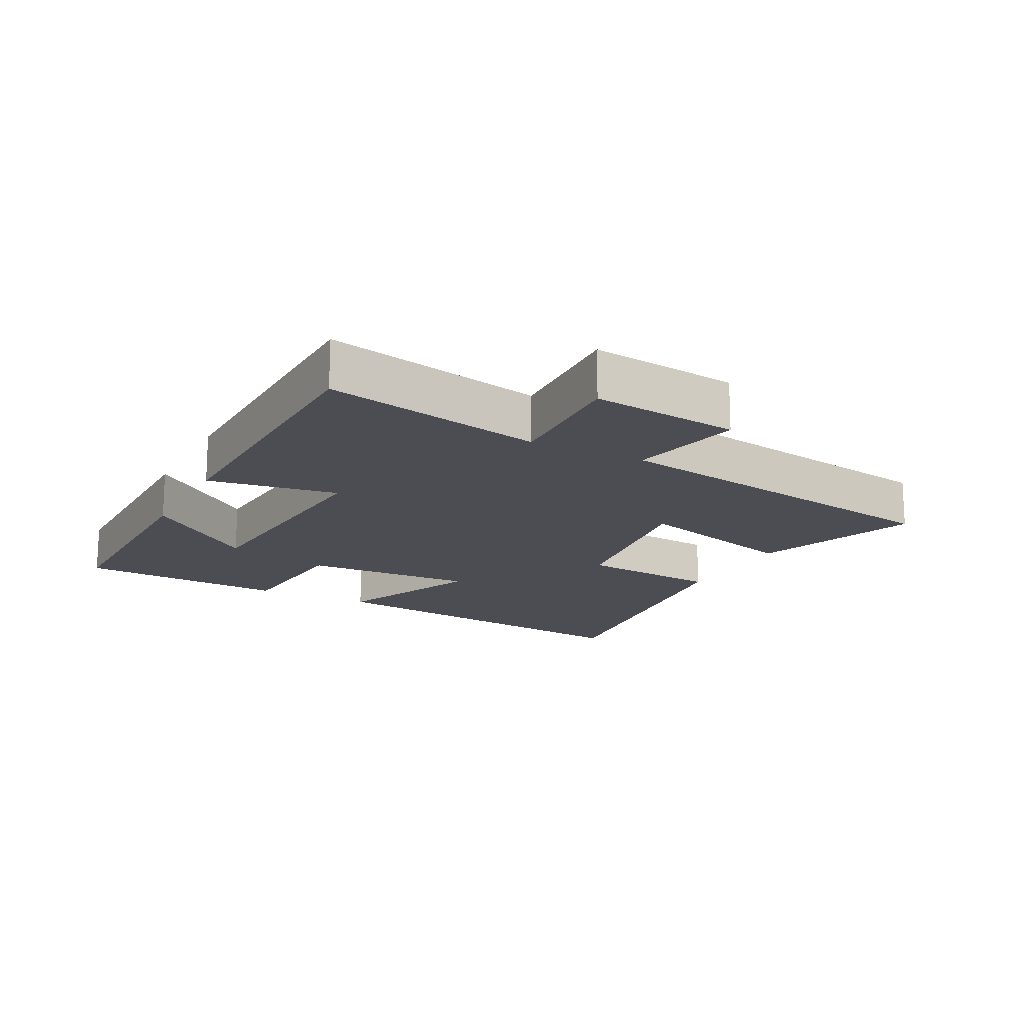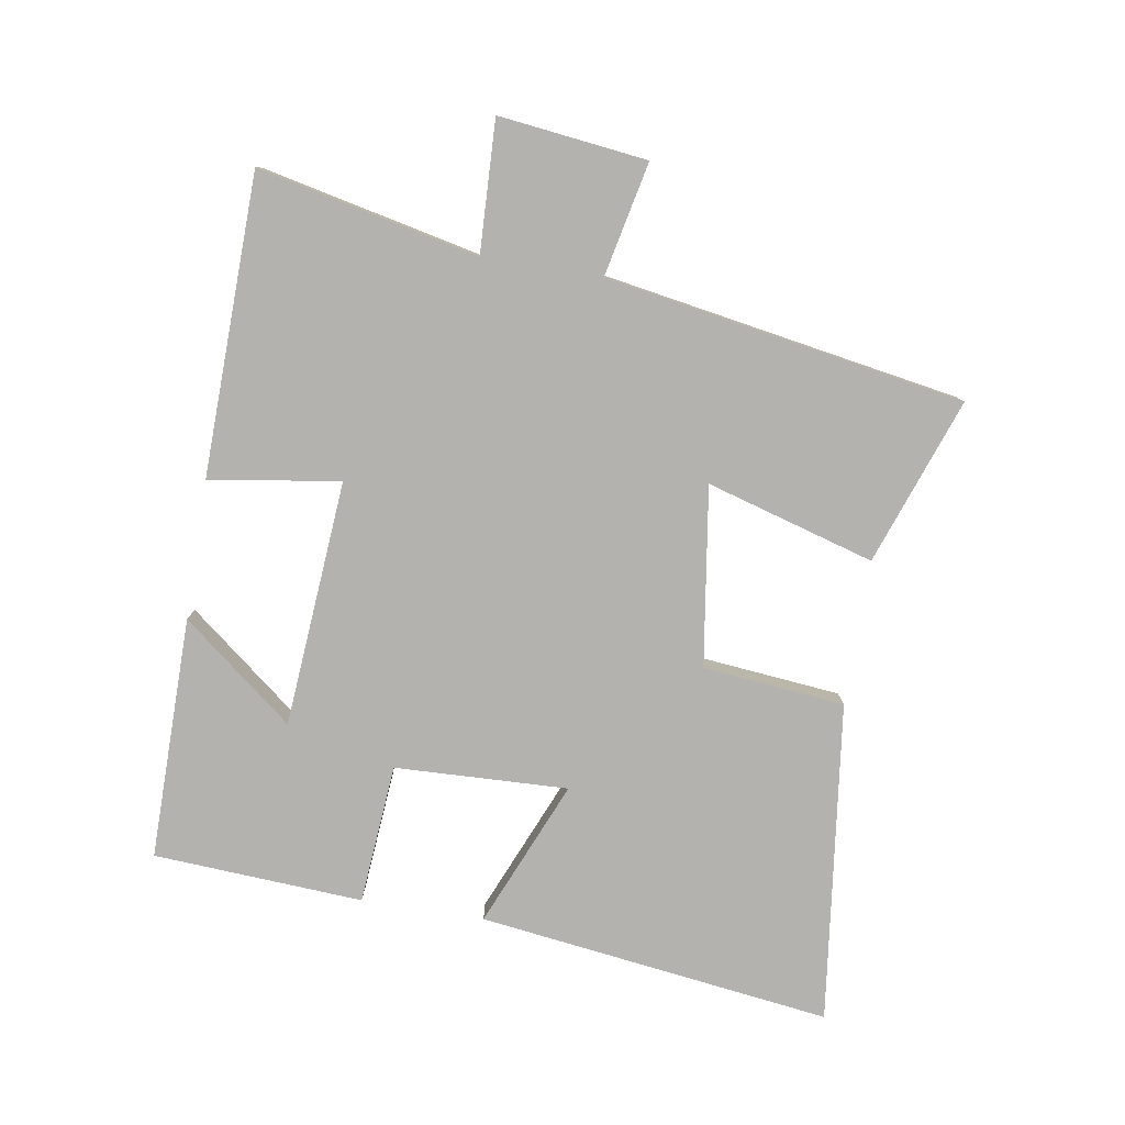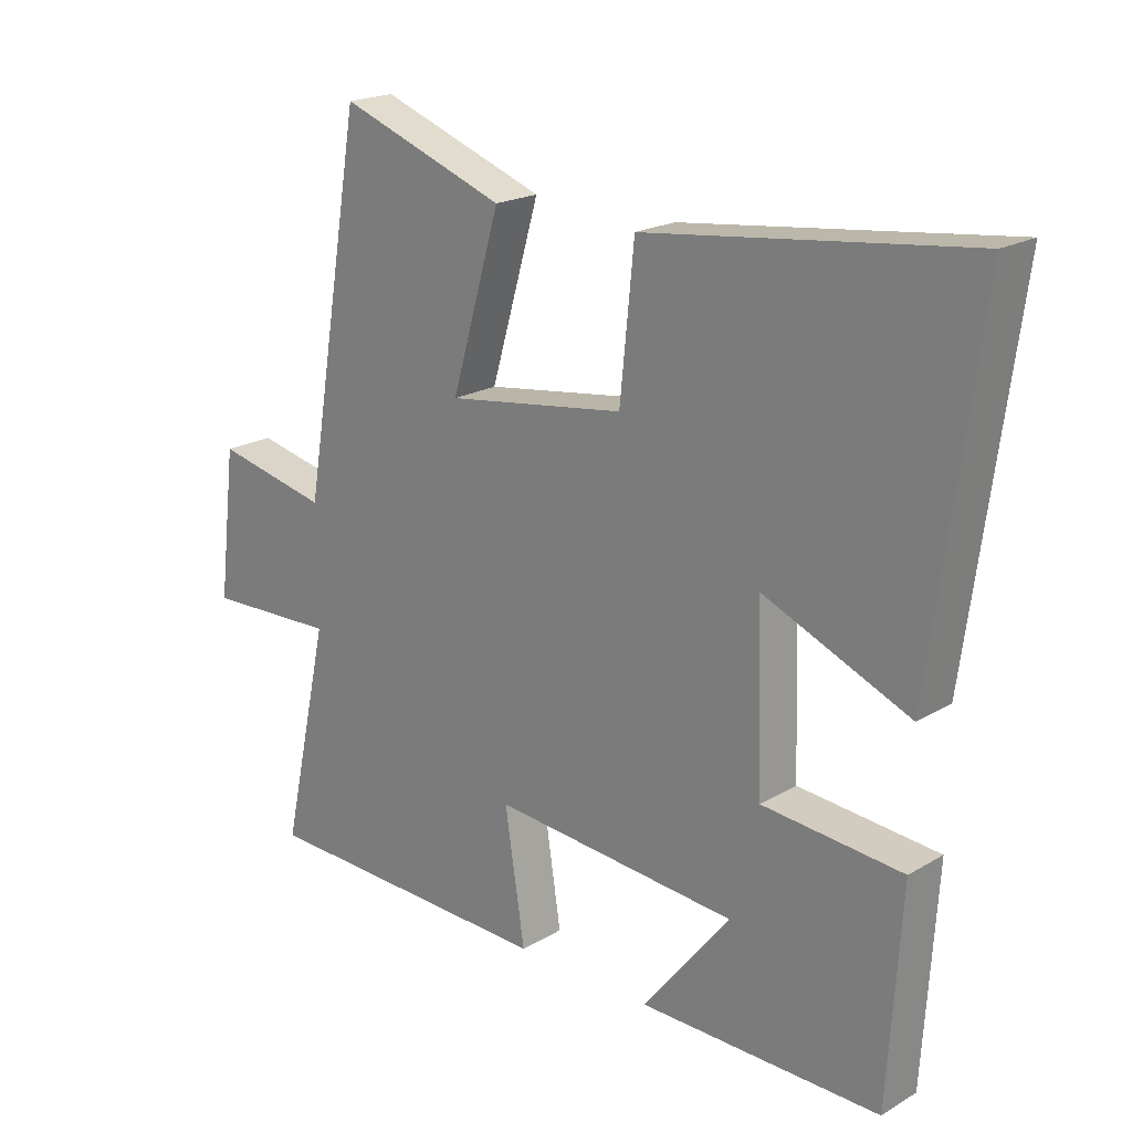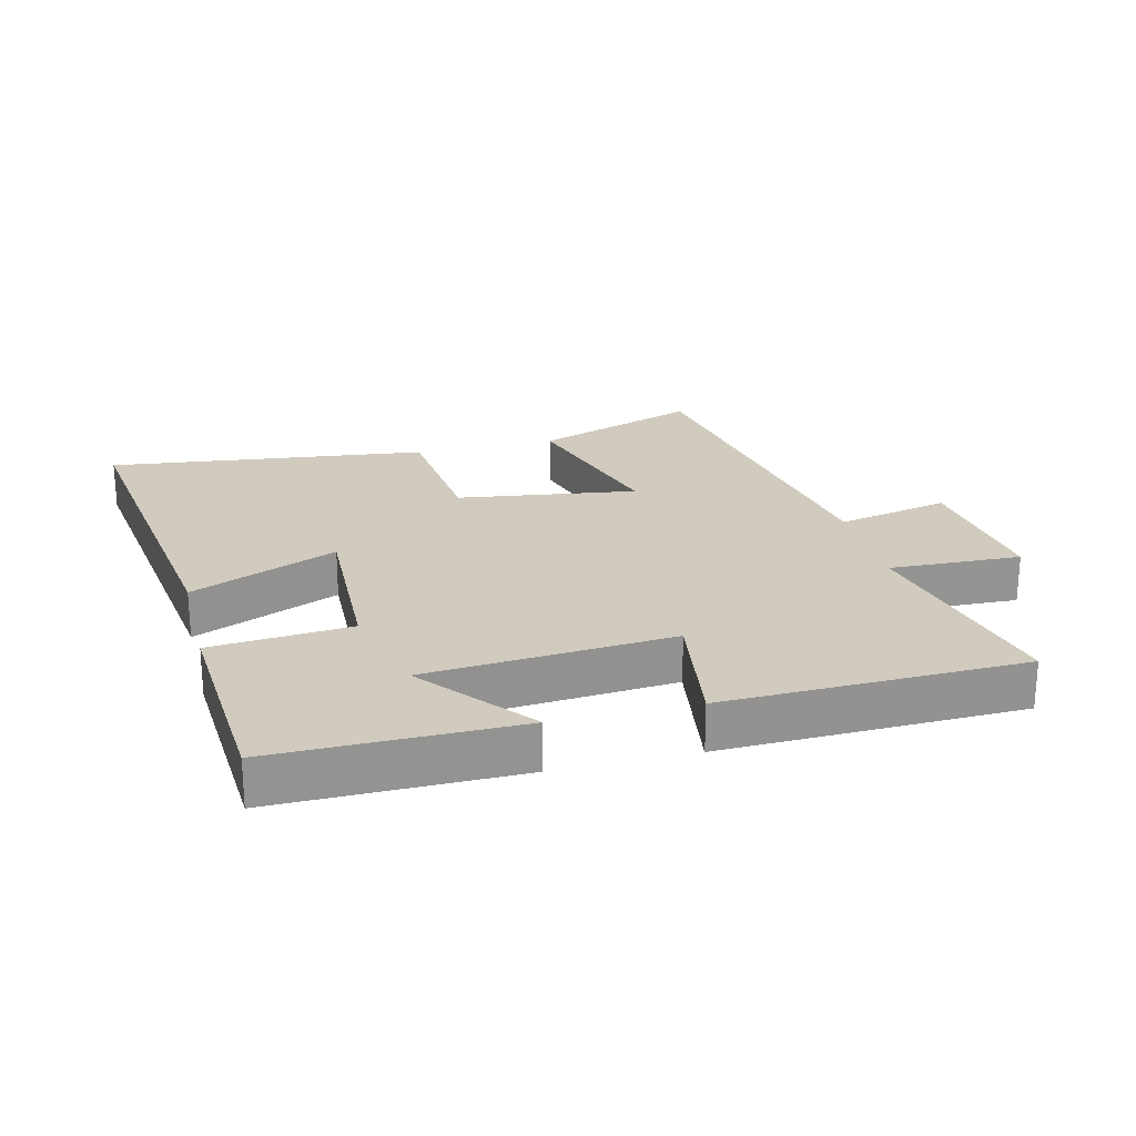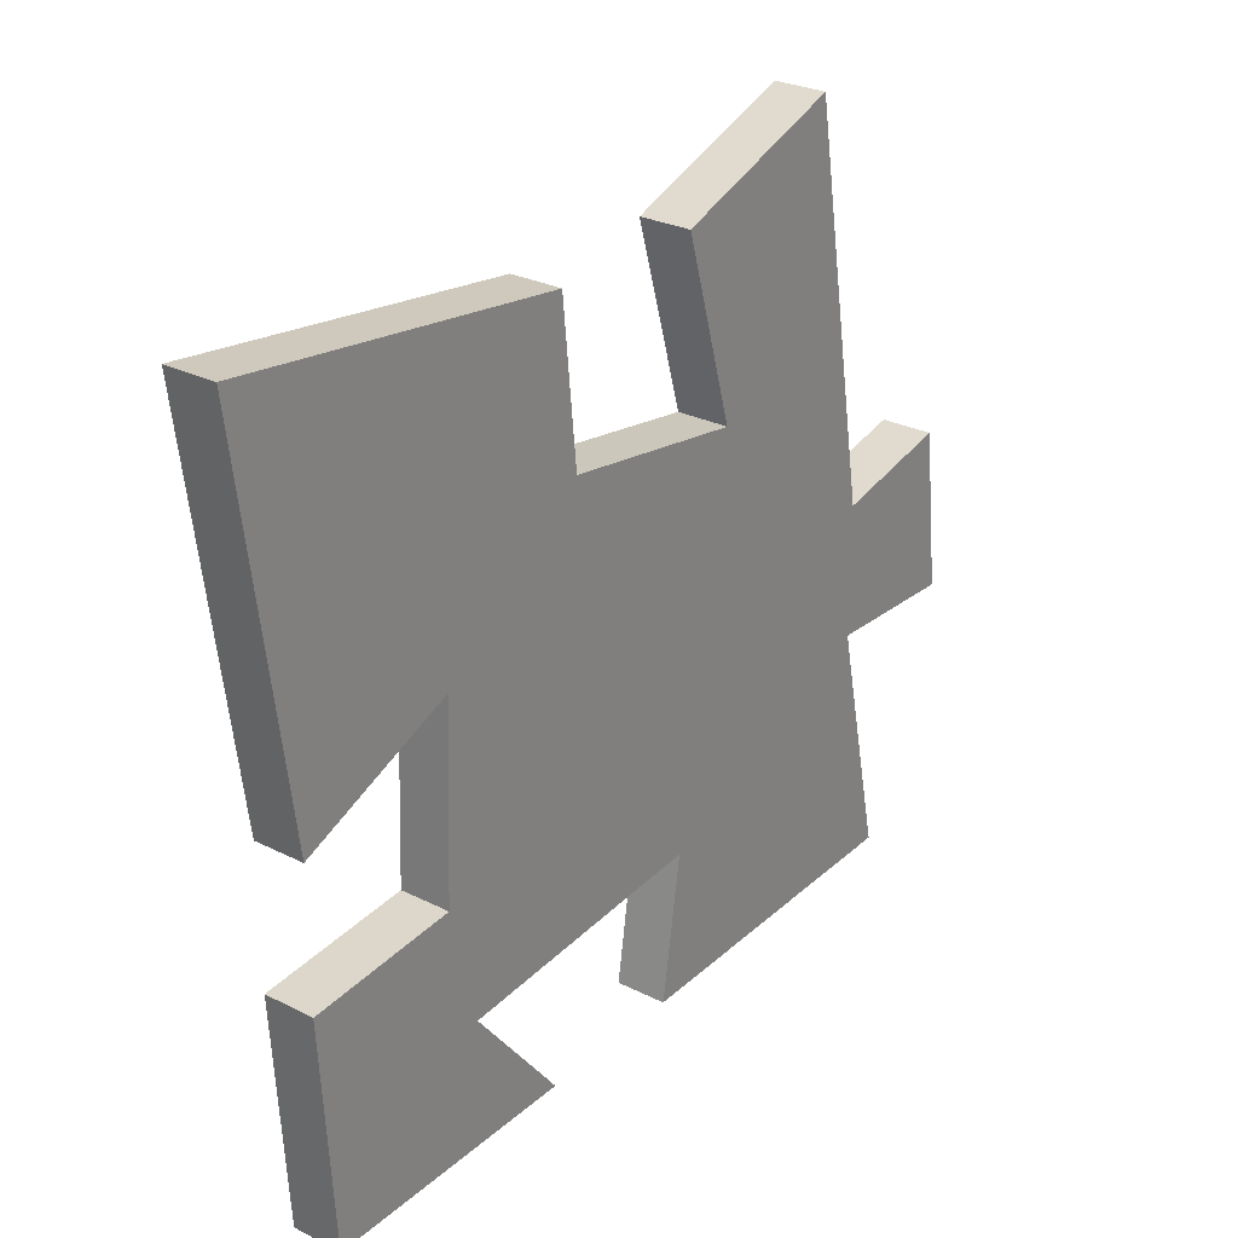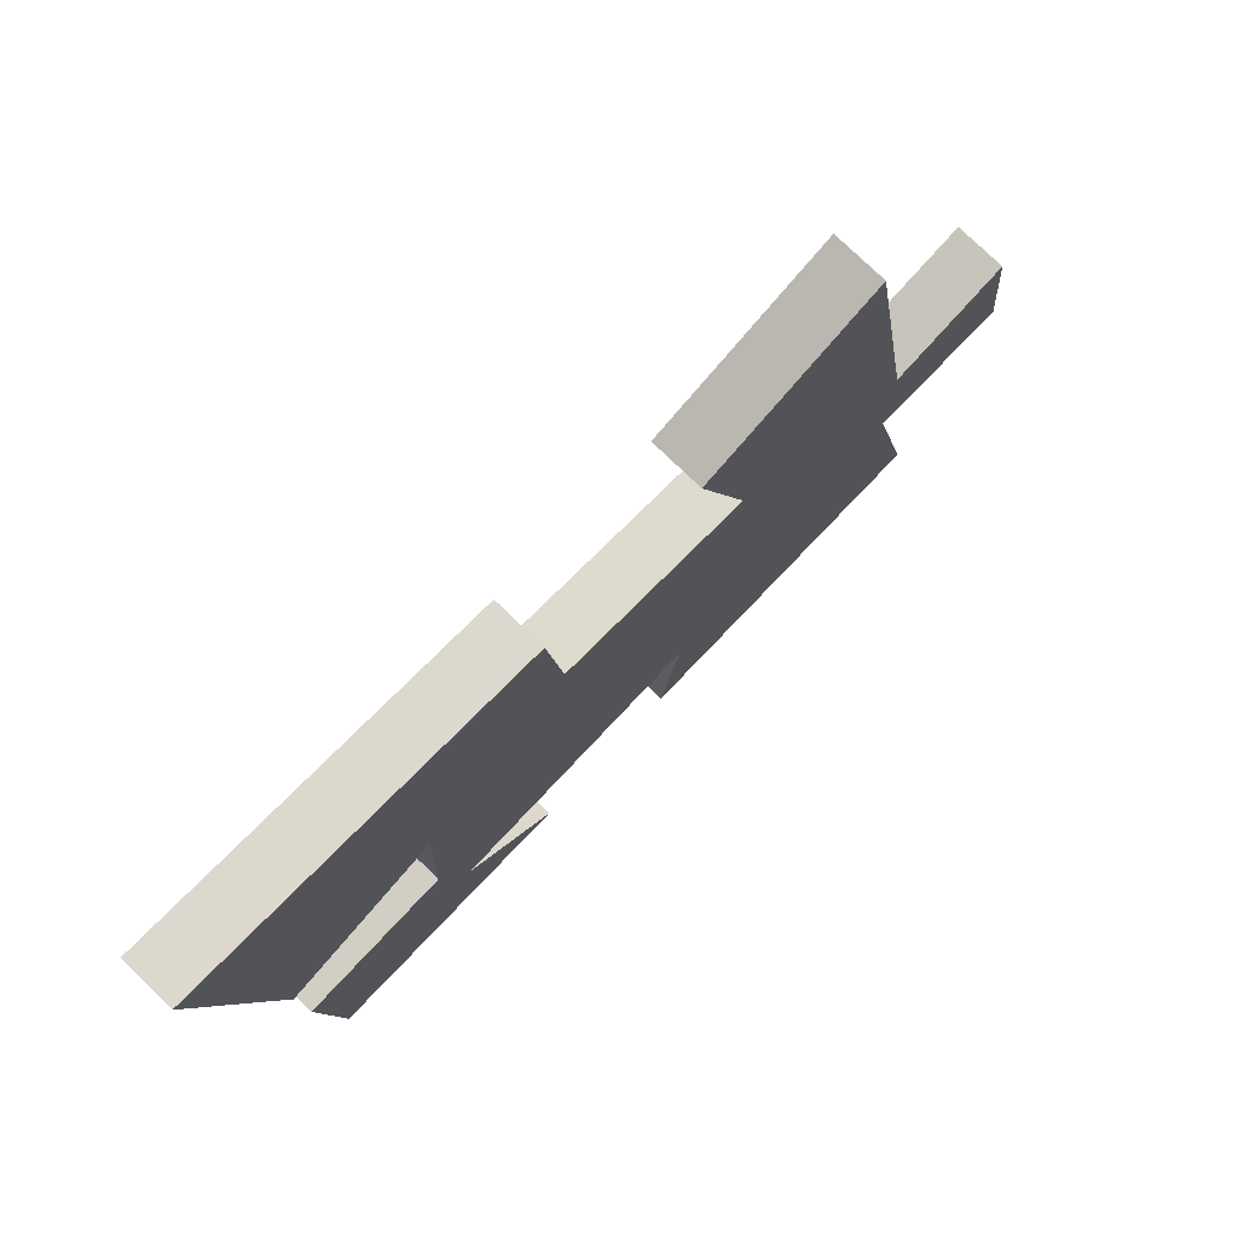
<metadata>
{"format":"obj","ext":"obj","renderer":"f3d","projection":"perspective","resolution":1024,"background":"white","views":[{"elev":-16.3,"azim":-117.3,"up":"+Y"},{"elev":-79.8,"azim":-99.2,"up":"+Y"},{"elev":20.3,"azim":43.2,"up":"+Z"},{"elev":23.3,"azim":165.9,"up":"+Y"},{"elev":27.6,"azim":127.6,"up":"+Z"},{"elev":77.9,"azim":133.9,"up":"+Z"}]}
</metadata>
<code>
v 0.573 0.07 0.561
v 0.5 0.07 0.013
v 0.273 0.07 0.109
v 0.283 0.07 -0.159
v 0.5 0.07 -0.177
v 0.48 0.07 -0.502
v 0.104 0.07 -0.5
v 0.241 0.07 -0.328
v -0.141 0.07 -0.298
v -0.11 0.07 -0.5
v -0.575 0.07 -0.489
v -0.5 0.07 -0.148
v -0.704 0.07 -0.156
v -0.676 0.07 0.074
v -0.5 0.07 0.036
v -0.405 0.07 0.592
v -0.148 0.07 0.5
v -0.224 0.07 0.24
v 0.054 0.07 0.28
v 0.076 0.07 0.5
v 0.573 0 0.561
v 0.5 0 0.013
v 0.273 0 0.109
v 0.283 0 -0.159
v 0.5 0 -0.177
v 0.48 0 -0.502
v 0.104 0 -0.5
v 0.241 0 -0.328
v -0.141 0 -0.298
v -0.11 0 -0.5
v -0.575 0 -0.489
v -0.5 0 -0.148
v -0.704 0 -0.156
v -0.676 0 0.074
v -0.5 0 0.036
v -0.405 0 0.592
v -0.148 0 0.5
v -0.224 0 0.24
v 0.054 0 0.28
v 0.076 0 0.5
f 19 20 1 2
f 15 16 17 18
f 15 18 19
f 12 13 14 15
f 12 15 19
f 9 10 11 12
f 8 9 12 19
f 5 6 7 8
f 4 5 8
f 3 4 8 19
f 2 3 19
f 22 21 40 39
f 38 37 36 35
f 39 38 35
f 35 34 33 32
f 39 35 32
f 32 31 30 29
f 39 32 29 28
f 28 27 26 25
f 28 25 24
f 39 28 24 23
f 39 23 22
f 1 21 22 2
f 2 22 23 3
f 3 23 24 4
f 4 24 25 5
f 5 25 26 6
f 6 26 27 7
f 7 27 28 8
f 8 28 29 9
f 9 29 30 10
f 10 30 31 11
f 11 31 32 12
f 12 32 33 13
f 13 33 34 14
f 14 34 35 15
f 15 35 36 16
f 16 36 37 17
f 17 37 38 18
f 18 38 39 19
f 19 39 40 20
f 20 40 21 1

</code>
